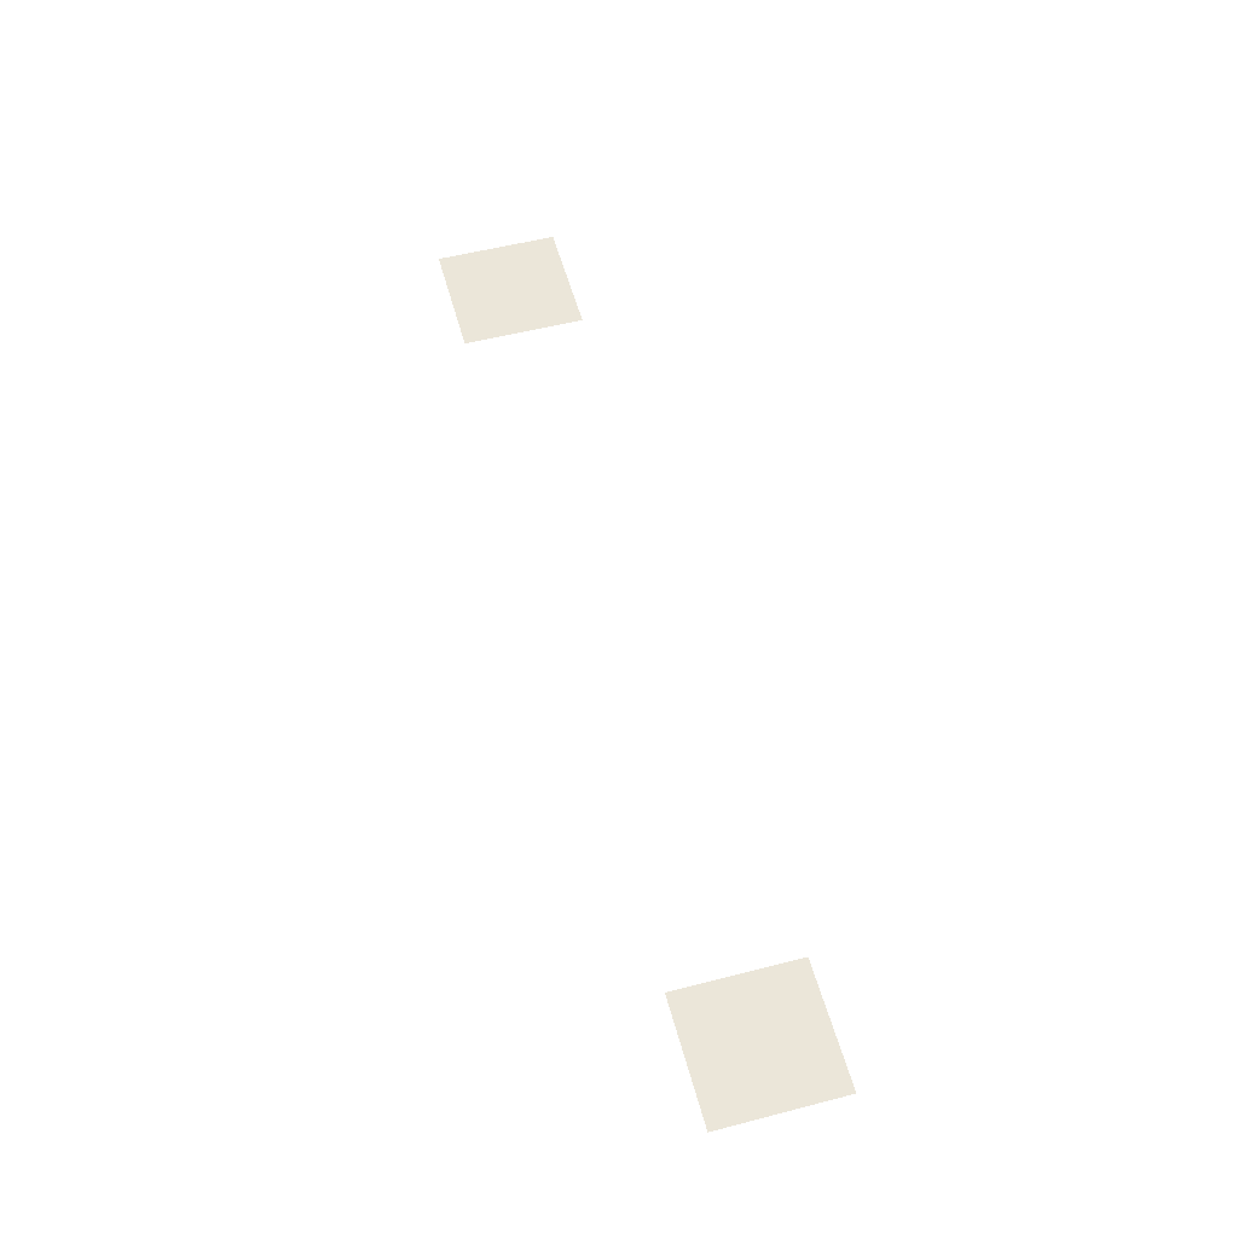
<metadata>
{"format":"obj","ext":"obj","renderer":"f3d","projection":"perspective","resolution":1024,"background":"white","views":[{"elev":55.1,"azim":74.8,"up":"+Z"}]}
</metadata>
<code>
v -5 -6 0
v -6 -6 0
v -6 -5 0
v -5 -5 0
v -12 -6 0
v -13 -6 0
v -13 -5 0
v -12 -5 0
g World1_mesh_0155
f 1 2 3 4
f 5 6 7 8

</code>
